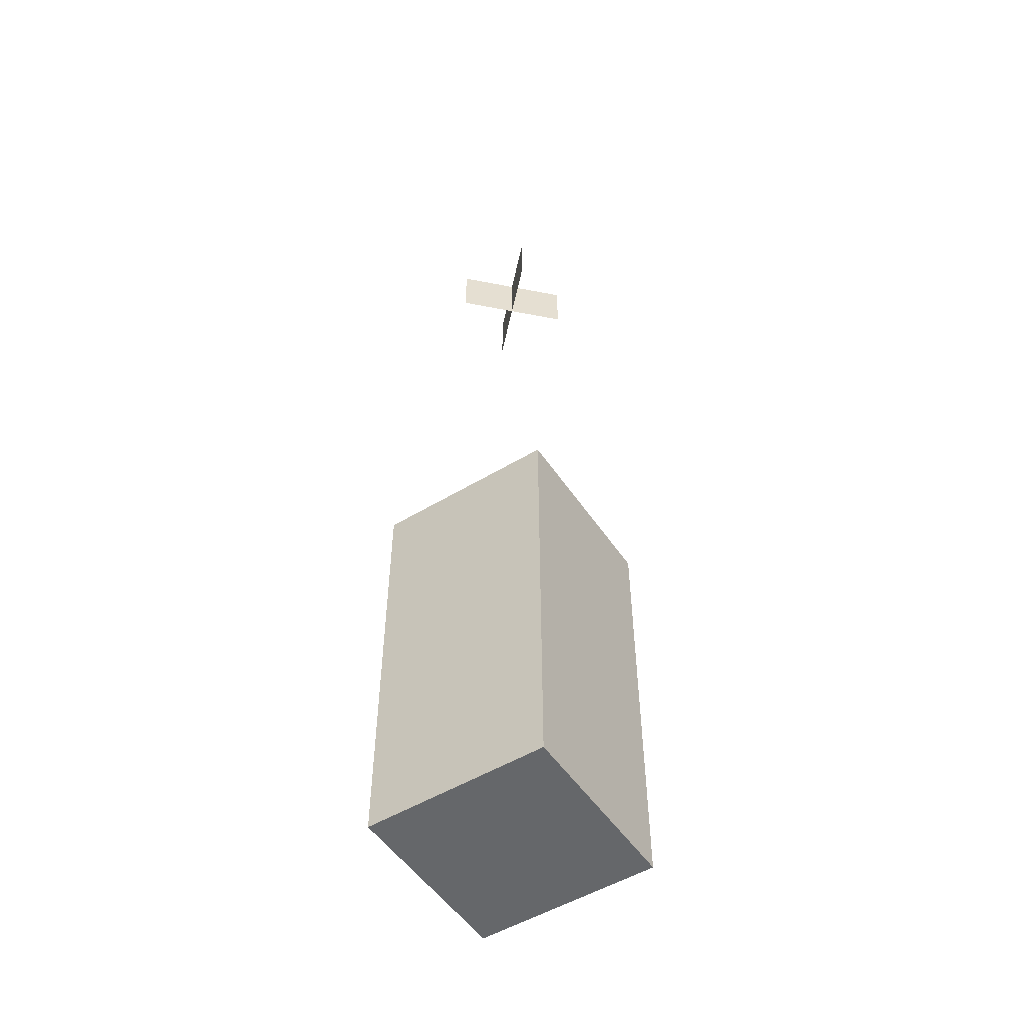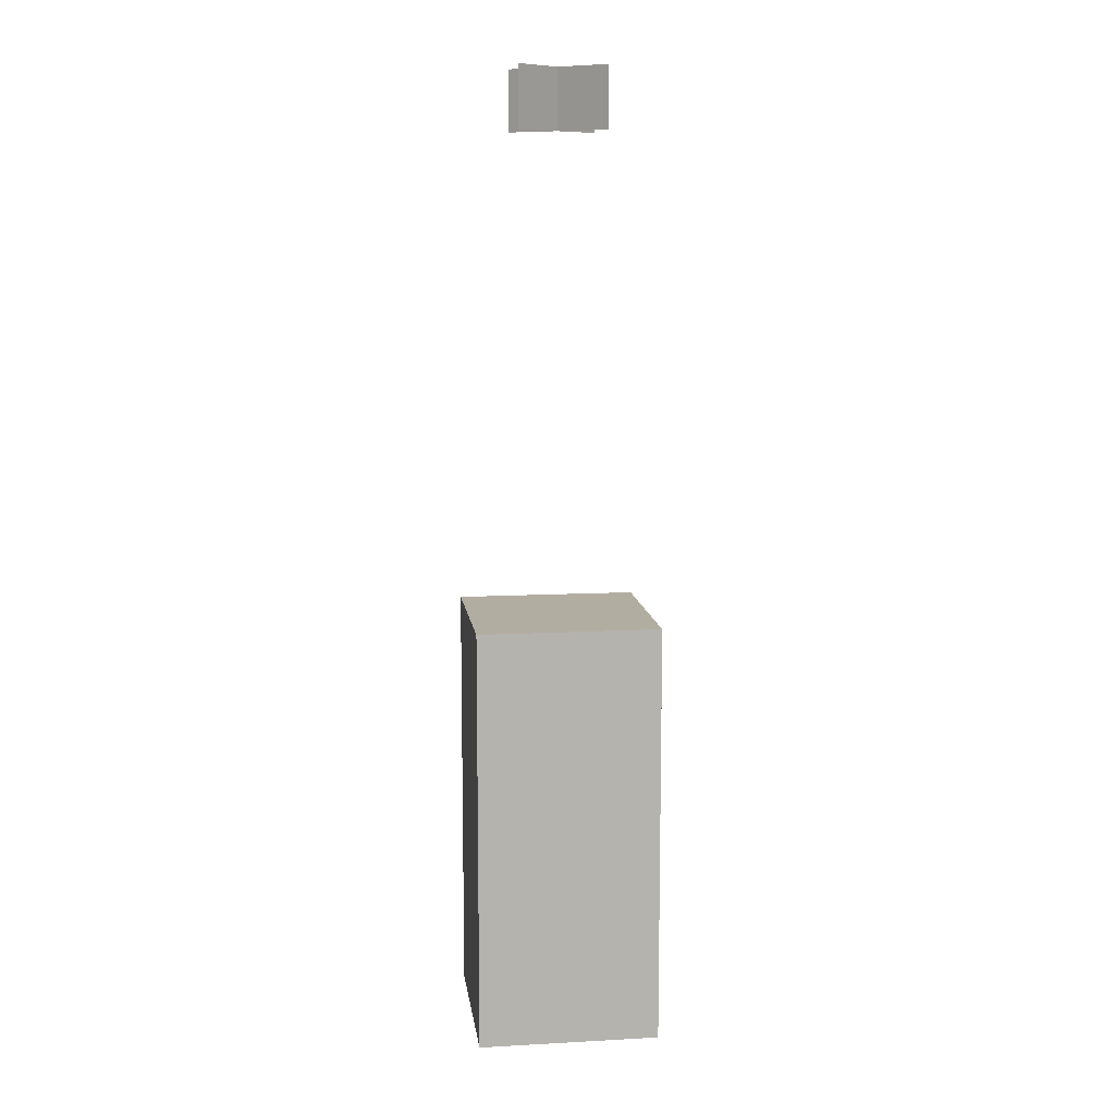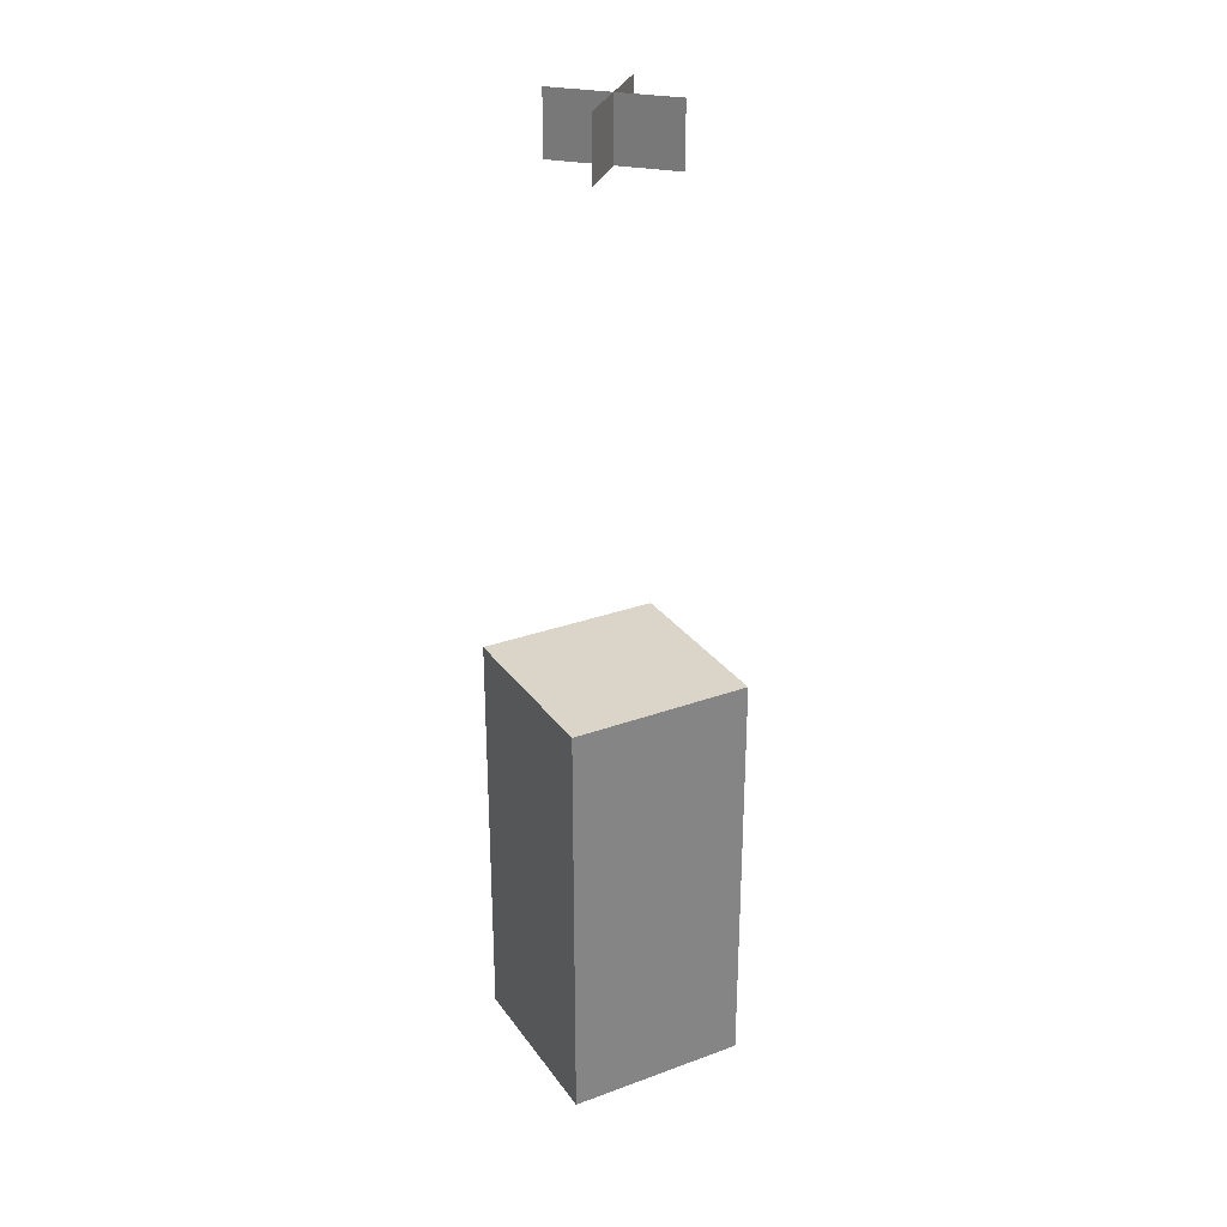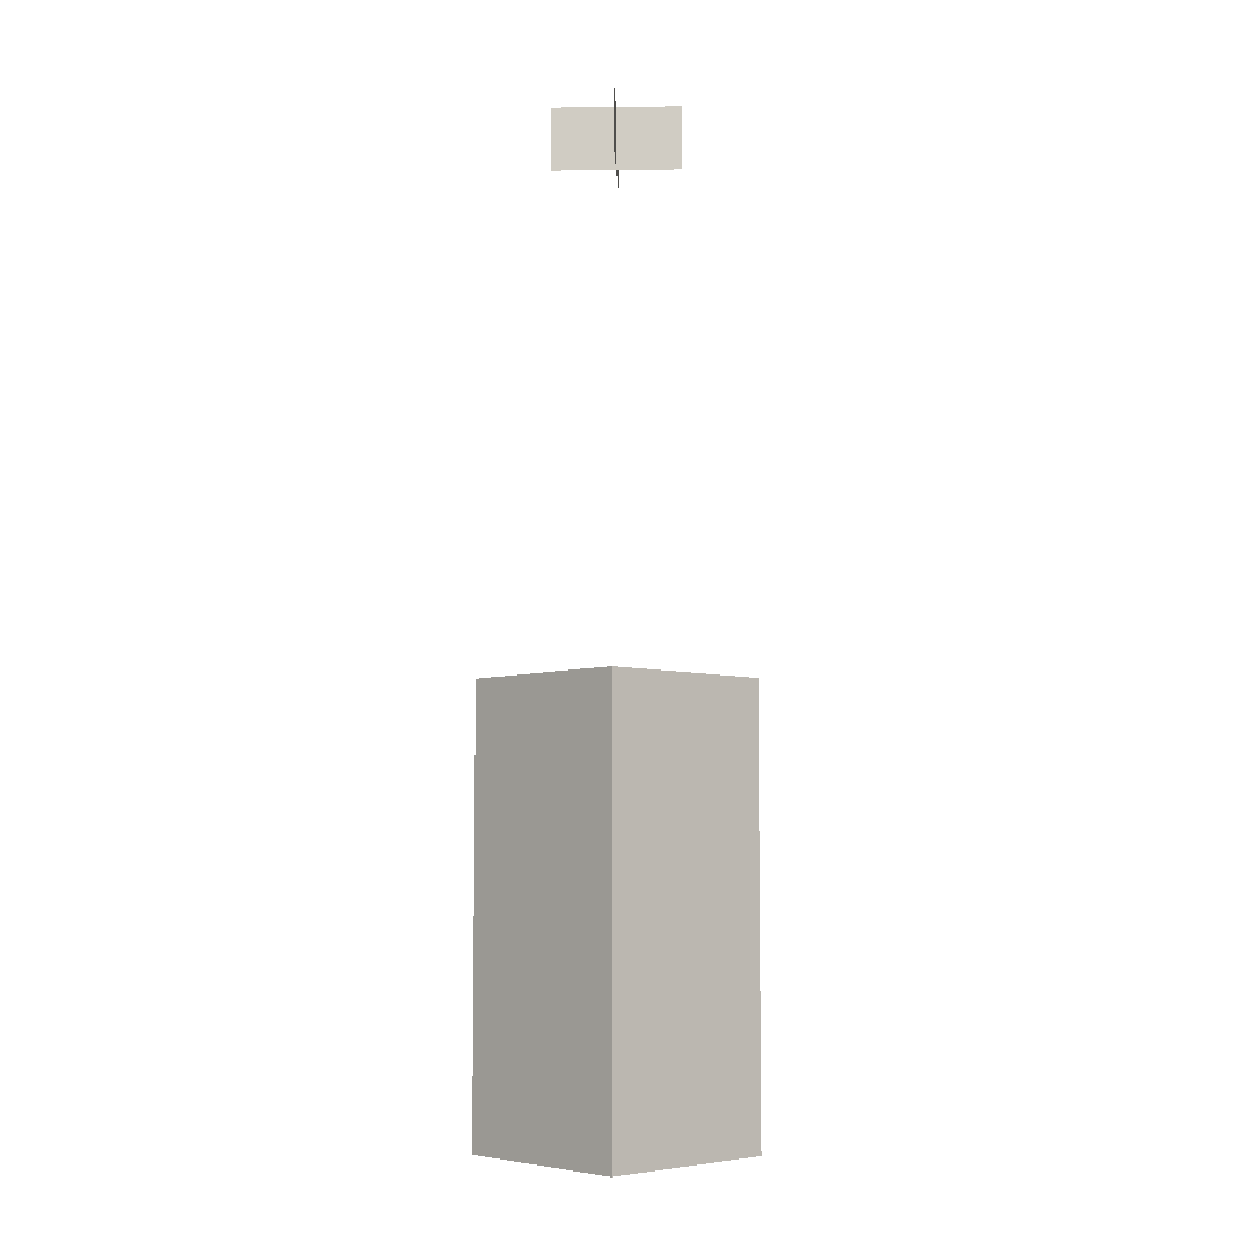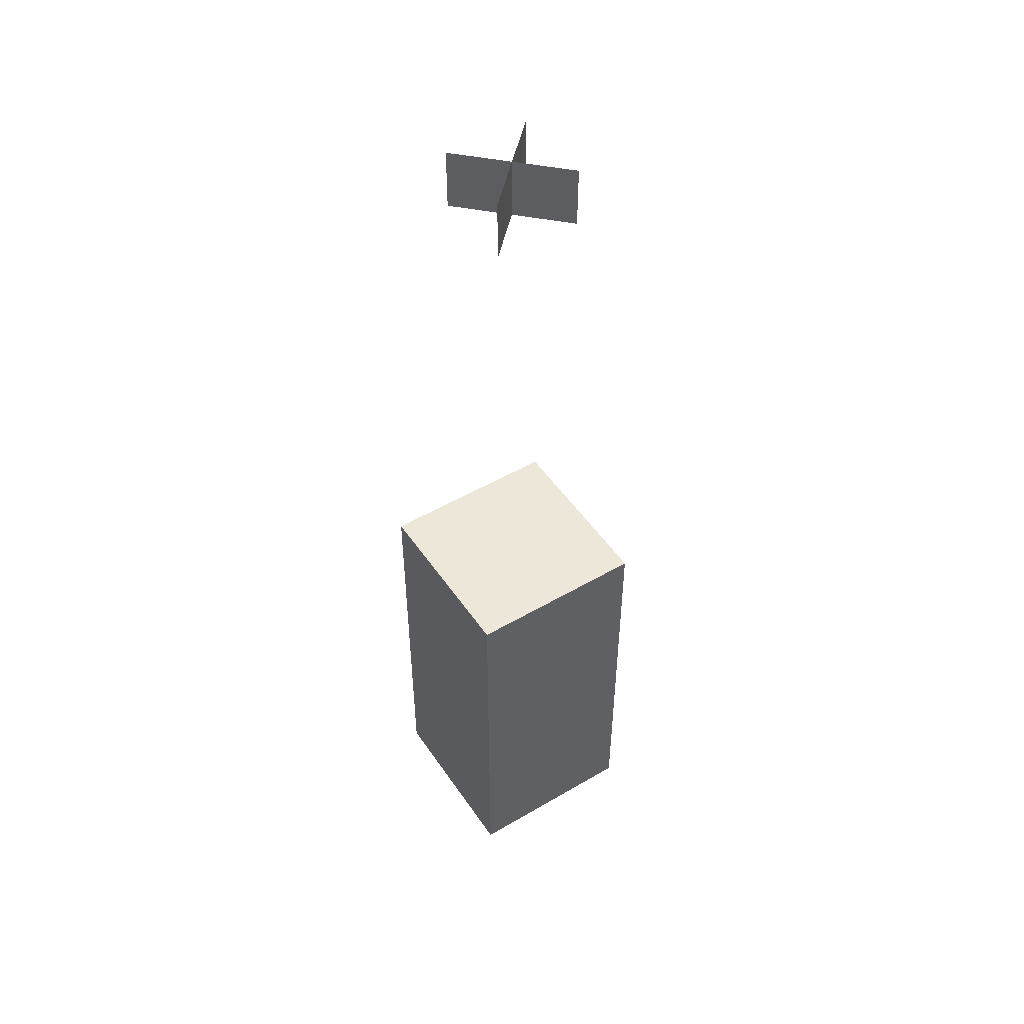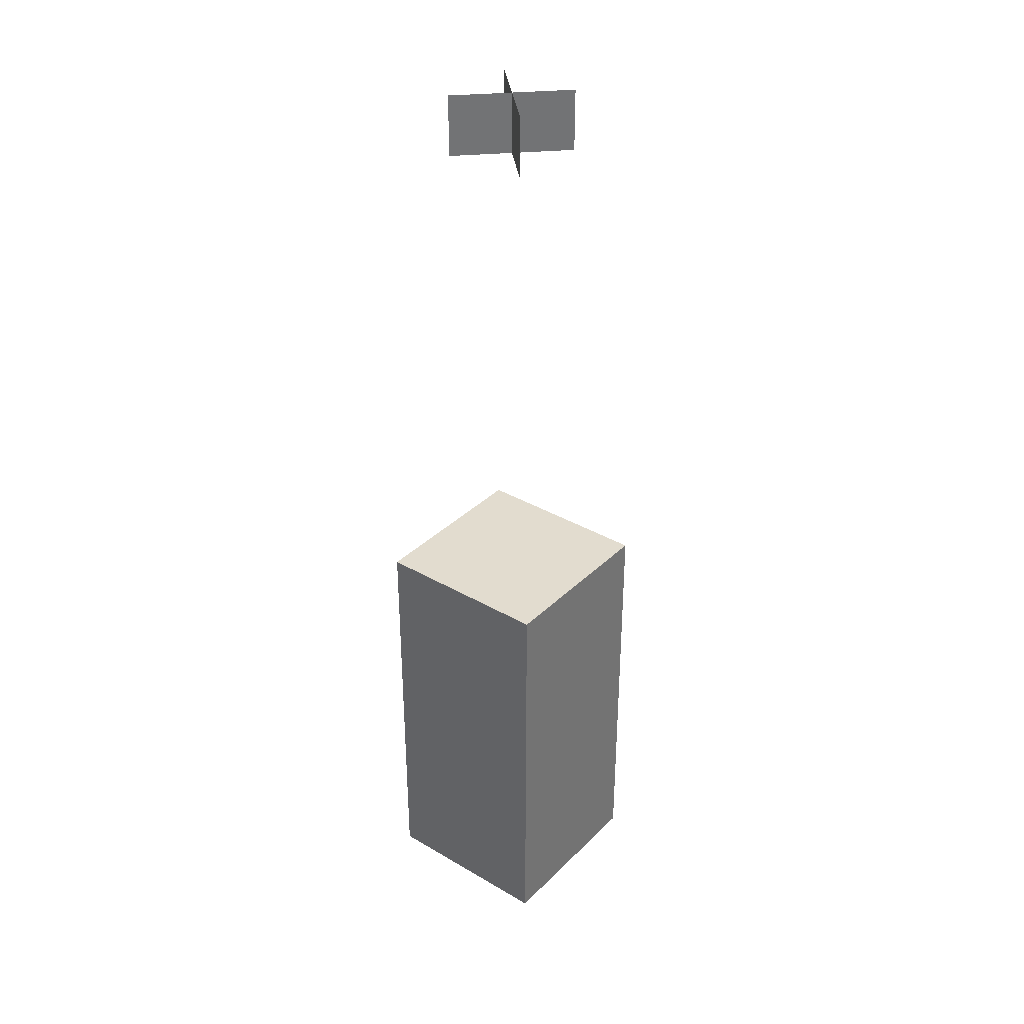
<metadata>
{"format":"obj","ext":"obj","renderer":"f3d","projection":"perspective","resolution":1024,"background":"white","views":[{"elev":-52.0,"azim":-146.9,"up":"+Y"},{"elev":10.5,"azim":-7.6,"up":"+Y"},{"elev":29.1,"azim":-118.5,"up":"+Y"},{"elev":-6.4,"azim":-133.1,"up":"+Y"},{"elev":49.6,"azim":-32.9,"up":"+Y"},{"elev":34.7,"azim":-142.0,"up":"+Y"}]}
</metadata>
<code>
o cube
v 0.09375 -0.06062 0.09375
v 0.09375 -0.06062 -0.09375
v 0.09375 -0.4981 0.09375
v 0.09375 -0.4981 -0.09375
v -0.09375 -0.06062 -0.09375
v -0.09375 -0.06062 0.09375
v -0.09375 -0.4981 -0.09375
v -0.09375 -0.4981 0.09375
f 7 5 2
f 4 7 2
f 4 2 1
f 3 4 1
f 3 1 6
f 8 3 6
f 8 6 5
f 7 8 5
f 1 2 5
f 6 1 5
f 4 3 8
f 7 4 8
o plane
v 0.04419 0.4938 0.04419
v -0.04419 0.4938 -0.04419
v 0.04419 0.4313 0.04419
v -0.04419 0.4313 -0.04419
f 9 10 12
f 9 12 11
o plane
v 0.04419 0.4313 -0.04419
v 0.04419 0.4938 -0.04419
v -0.04419 0.4313 0.04419
v -0.04419 0.4938 0.04419
f 13 14 16
f 13 16 15

</code>
